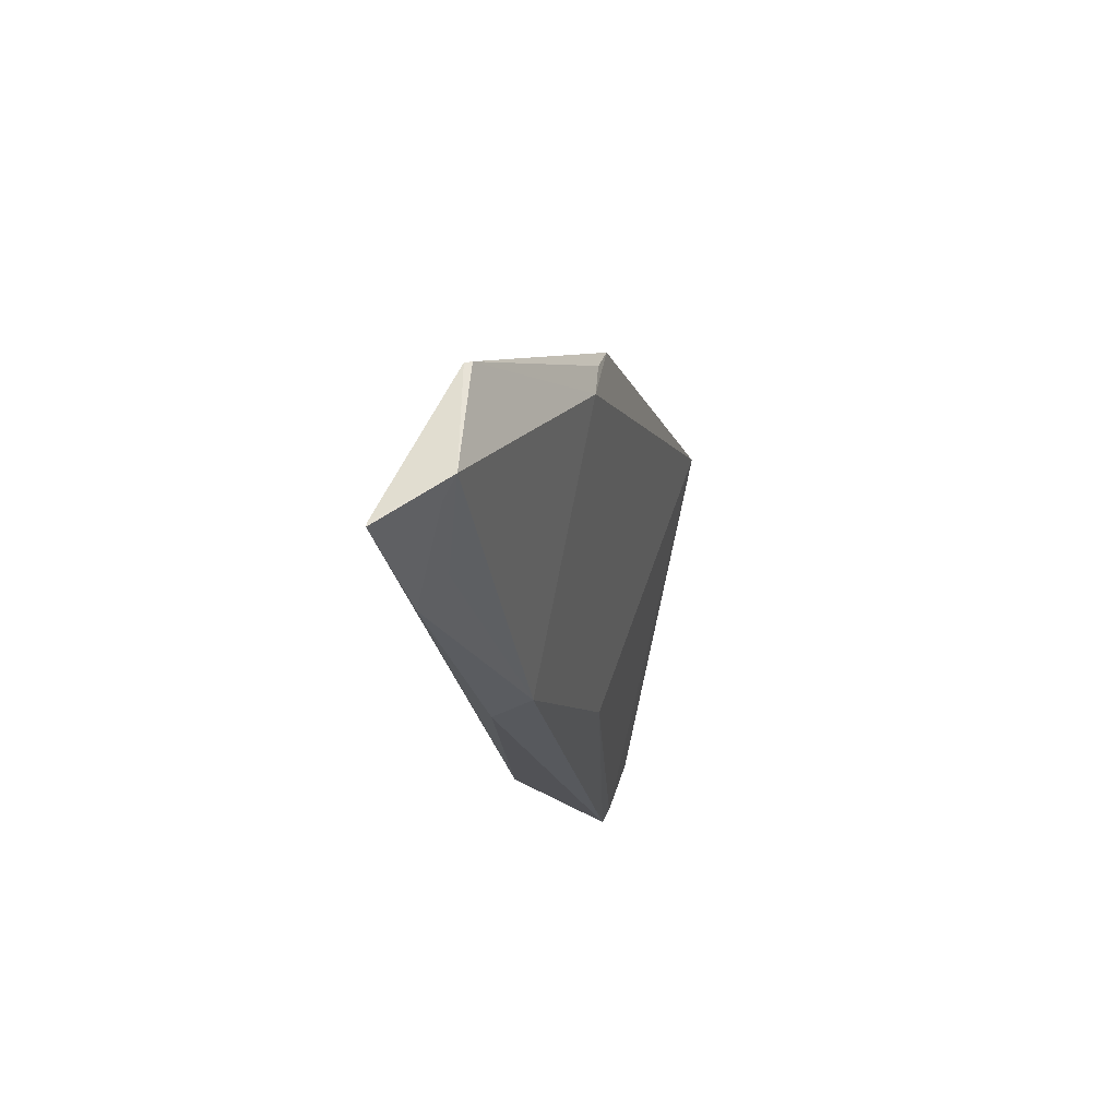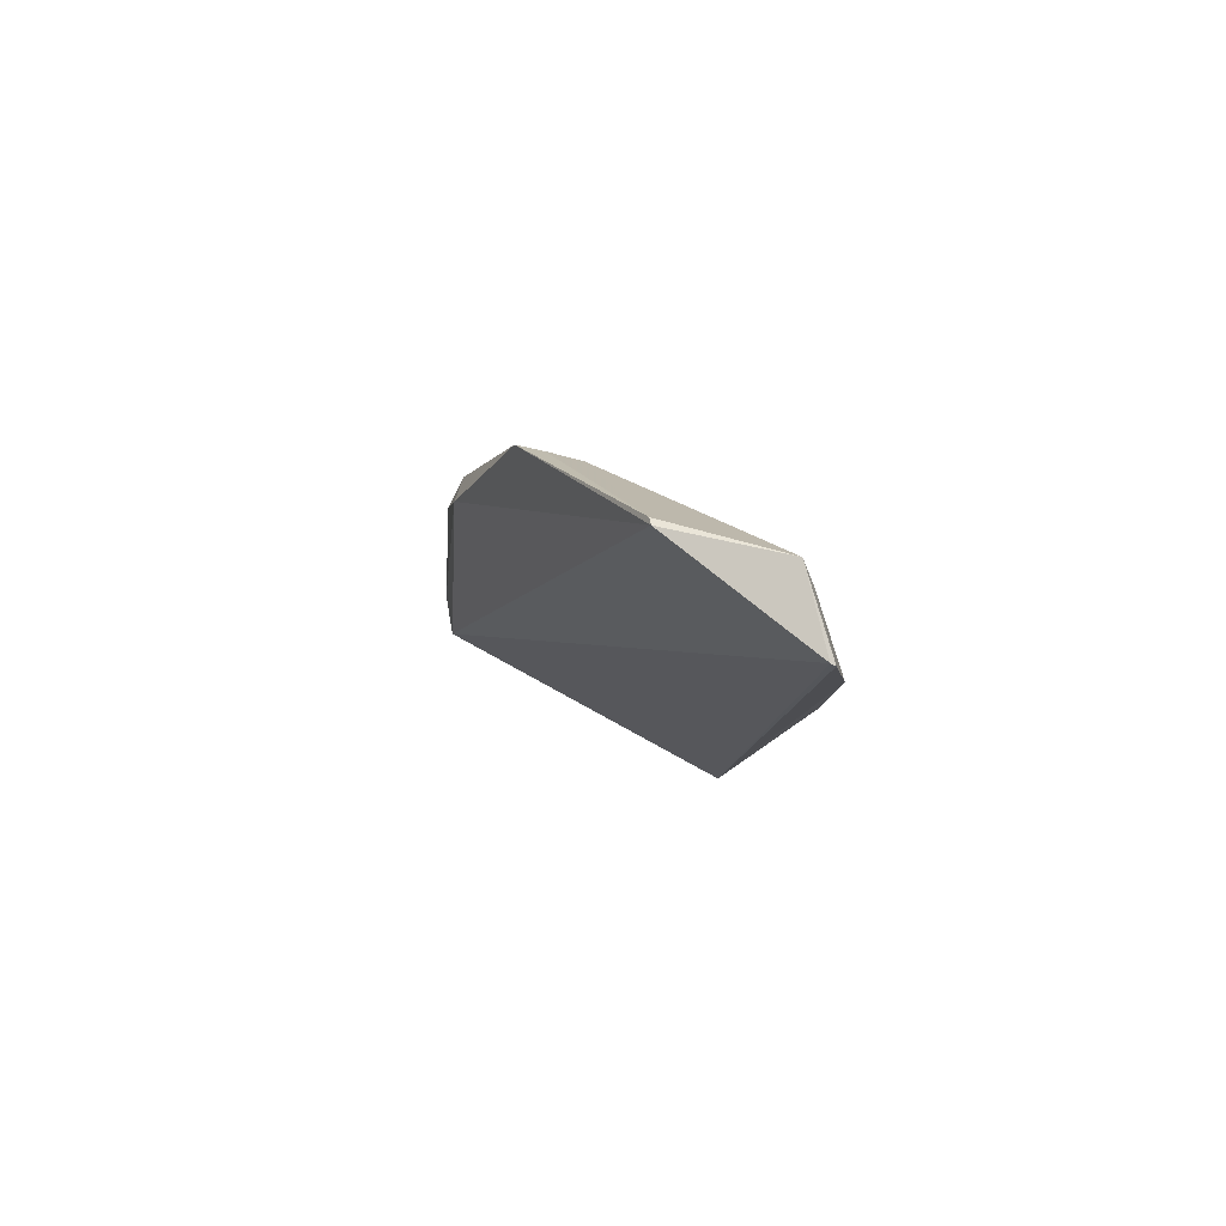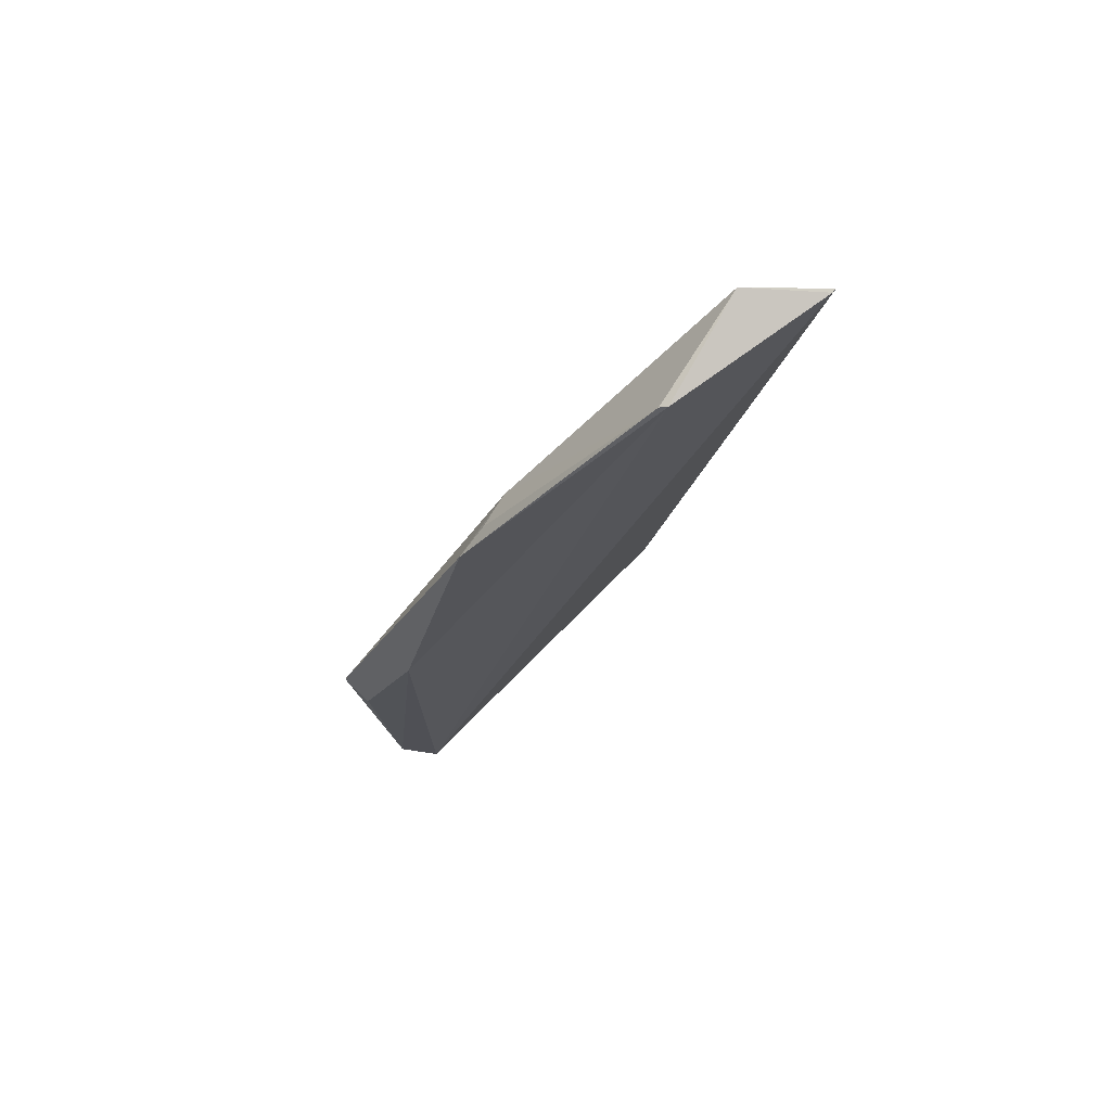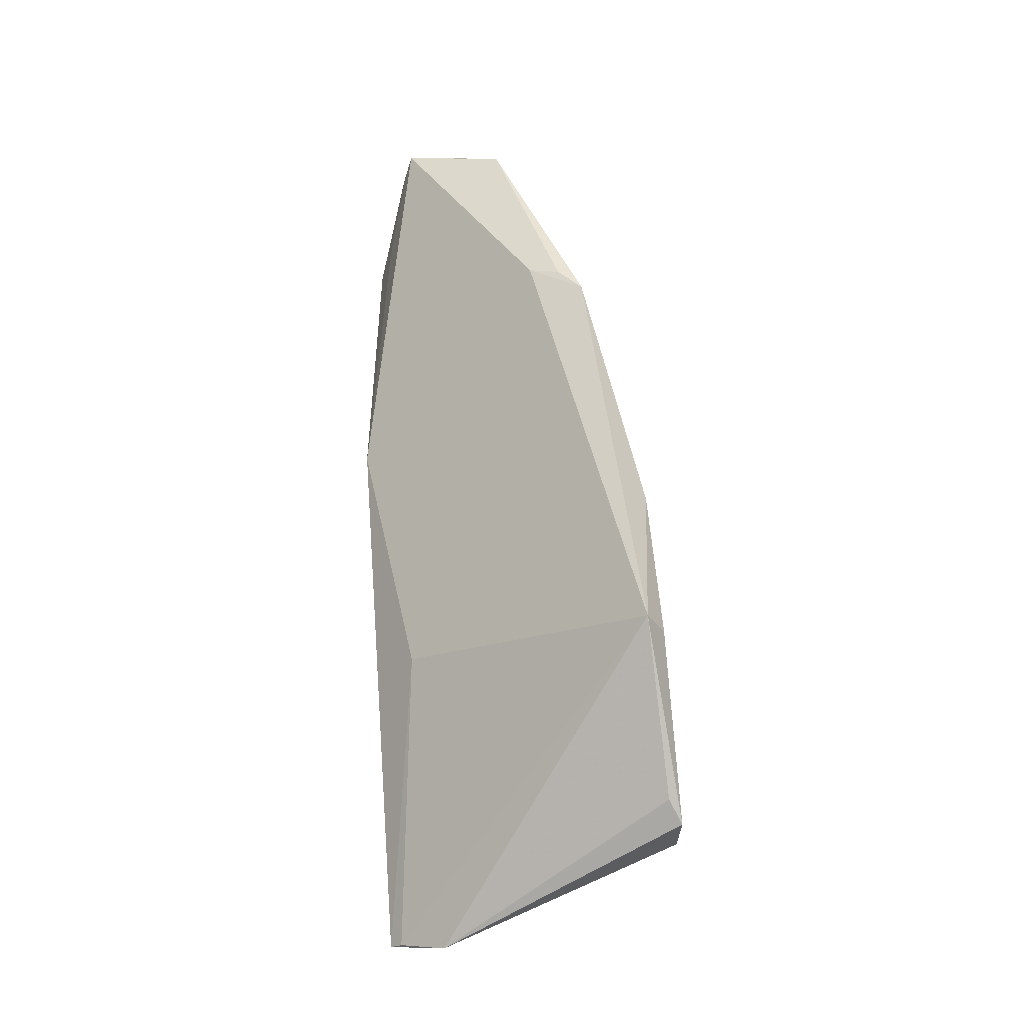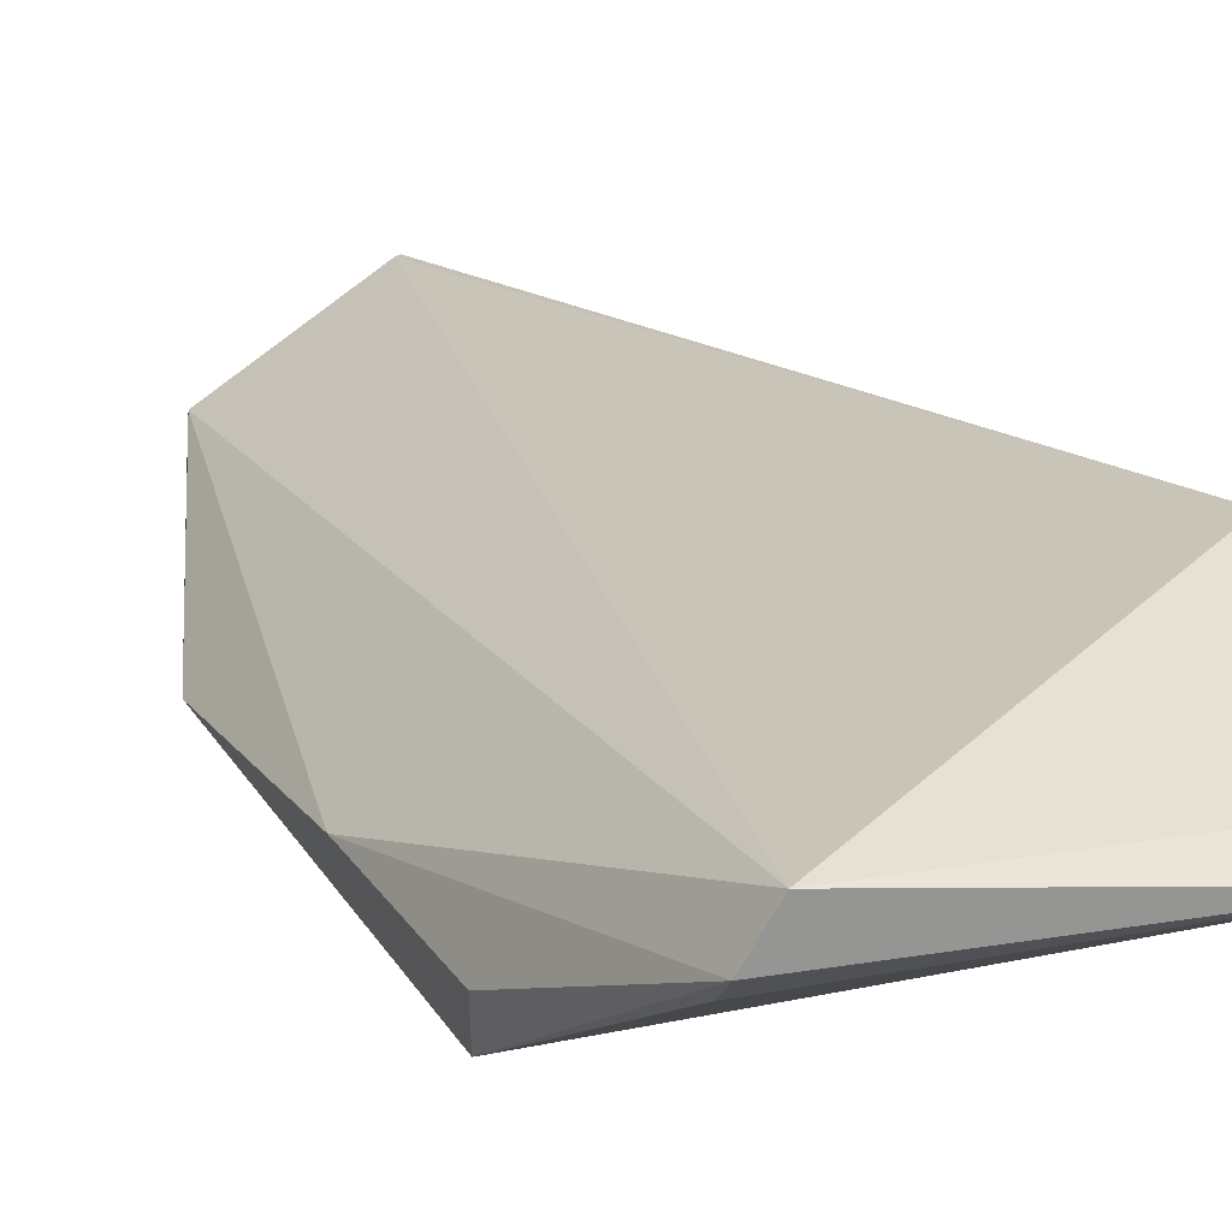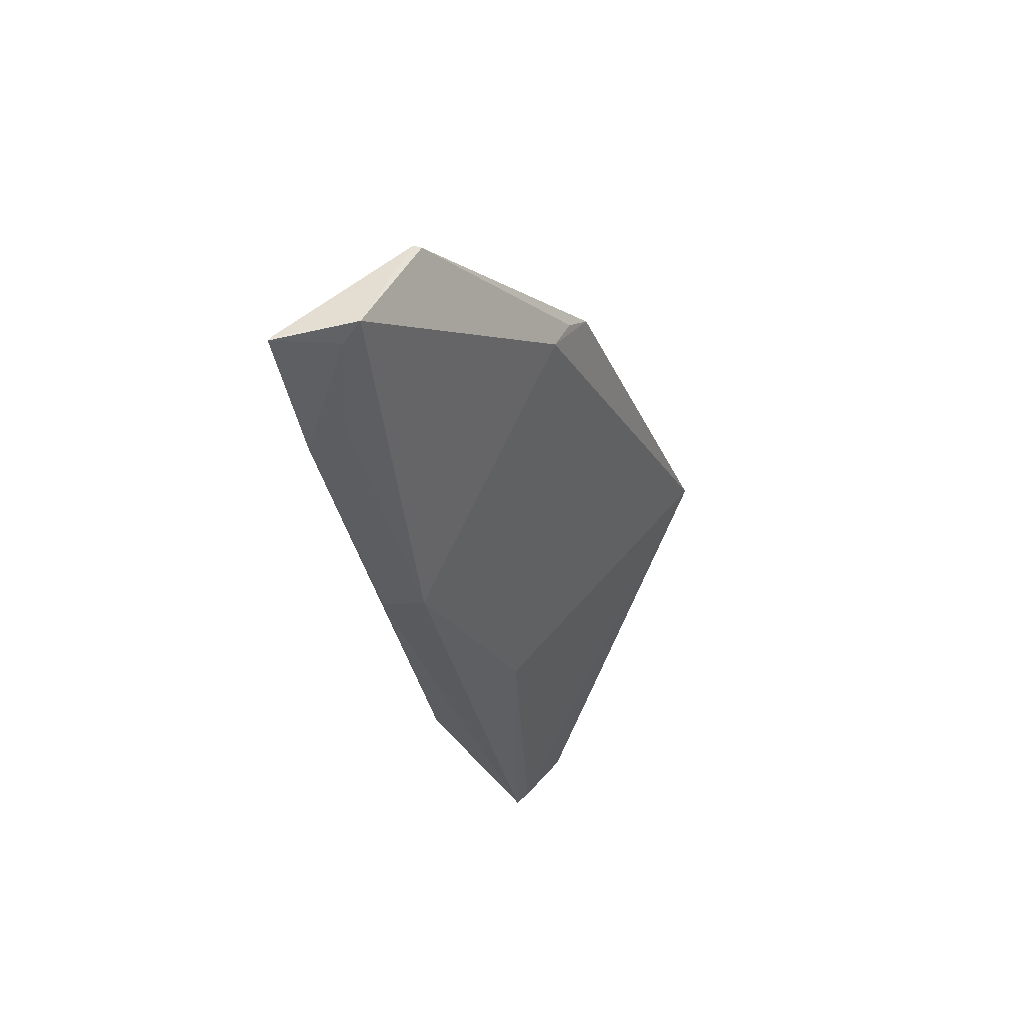
<metadata>
{"format":"obj","ext":"obj","renderer":"f3d","projection":"perspective","resolution":1024,"background":"white","views":[{"elev":63.4,"azim":85.0,"up":"+Y"},{"elev":71.2,"azim":10.1,"up":"+Y"},{"elev":75.3,"azim":-65.7,"up":"+Y"},{"elev":-11.6,"azim":-164.7,"up":"+Y"},{"elev":4.9,"azim":-36.6,"up":"+Z"},{"elev":55.5,"azim":105.9,"up":"+Y"}]}
</metadata>
<code>
v 0.05876 0.09678 0.16
v 0.05175 0.001897 0.1388
v 0.05841 0.05806 0.1472
v 0.0207 0.03486 0.1261
v 0.02001 0.01248 0.1361
v 0.05003 0.03301 0.1396
v 0.0551 0.09772 0.1525
v 0.05965 0.05765 0.1513
v 0.05186 0.01945 0.1492
v 0.04377 0.09594 0.1513
v 0.0447 0.001888 0.1353
v 0.03633 0.07697 0.1394
v 0.06022 0.08378 0.1569
v 0.0583 0.09677 0.1598
v 0.02229 0.04858 0.1341
v 0.01869 0.01433 0.1324
v 0.05028 0.002122 0.1379
v 0.04352 0.0956 0.1506
v 0.05637 0.09558 0.1539
v 0.02996 0.0739 0.1377
v 0.01977 0.01679 0.1312
v 0.01966 0.0336 0.1293
v 0.05811 0.08585 0.1539
v 0.03286 0.07625 0.1388
f 6 3 2
f 8 2 3
f 9 5 2
f 9 2 8
f 11 2 5
f 12 6 4
f 12 3 6
f 12 7 3
f 13 8 3
f 13 9 8
f 13 1 9
f 14 9 1
f 14 5 9
f 14 10 5
f 14 1 7
f 14 7 10
f 15 5 10
f 16 11 5
f 16 5 15
f 17 6 2
f 17 2 11
f 17 11 4
f 17 4 6
f 18 10 7
f 18 7 12
f 19 7 1
f 19 1 13
f 20 12 4
f 20 4 15
f 20 15 10
f 20 10 18
f 21 16 4
f 21 4 11
f 21 11 16
f 22 16 15
f 22 15 4
f 22 4 16
f 23 19 13
f 23 13 3
f 23 3 7
f 23 7 19
f 24 20 18
f 24 18 12
f 24 12 20

</code>
